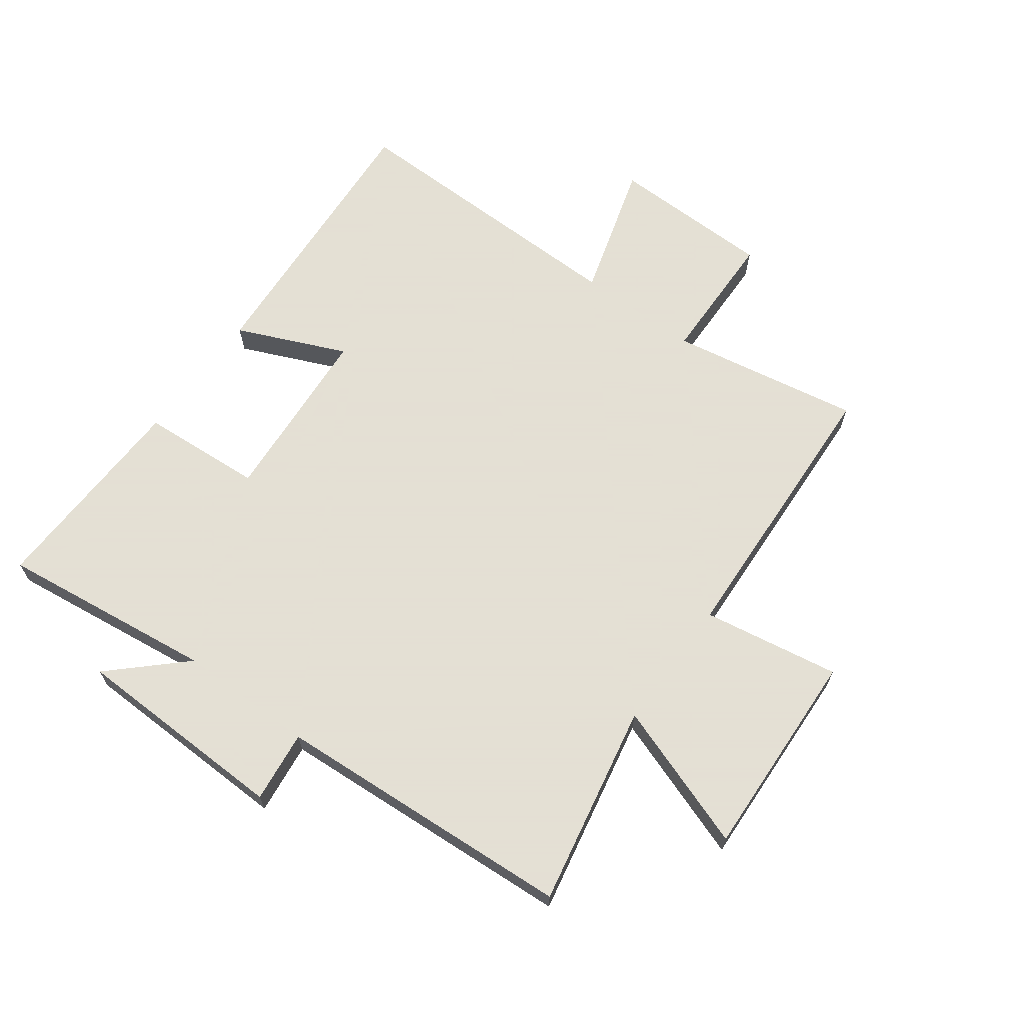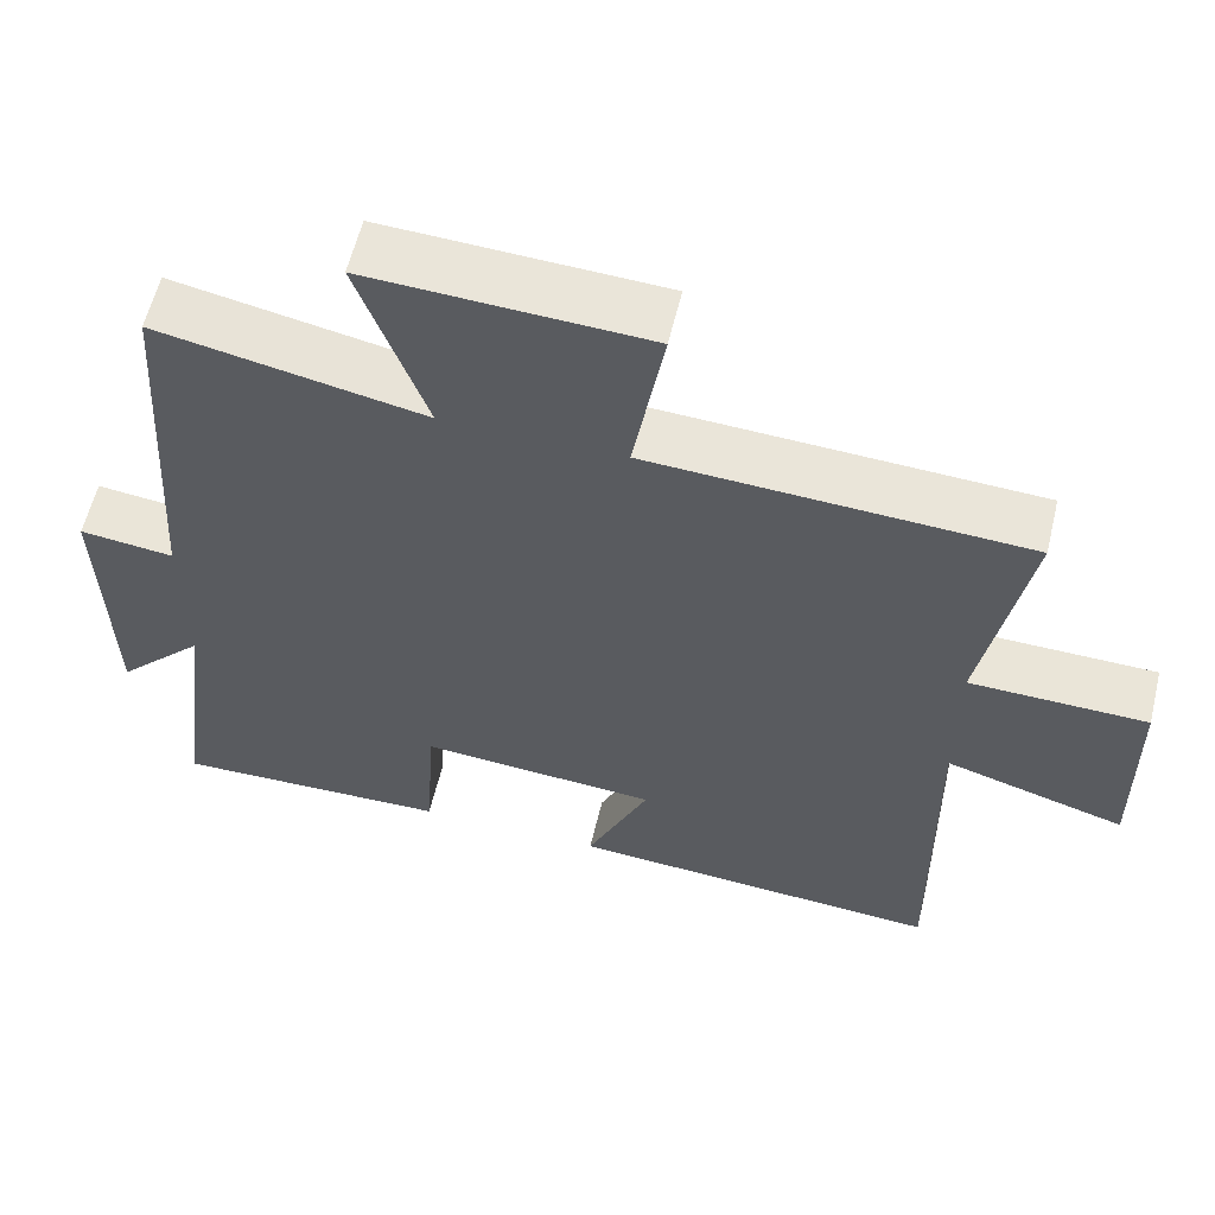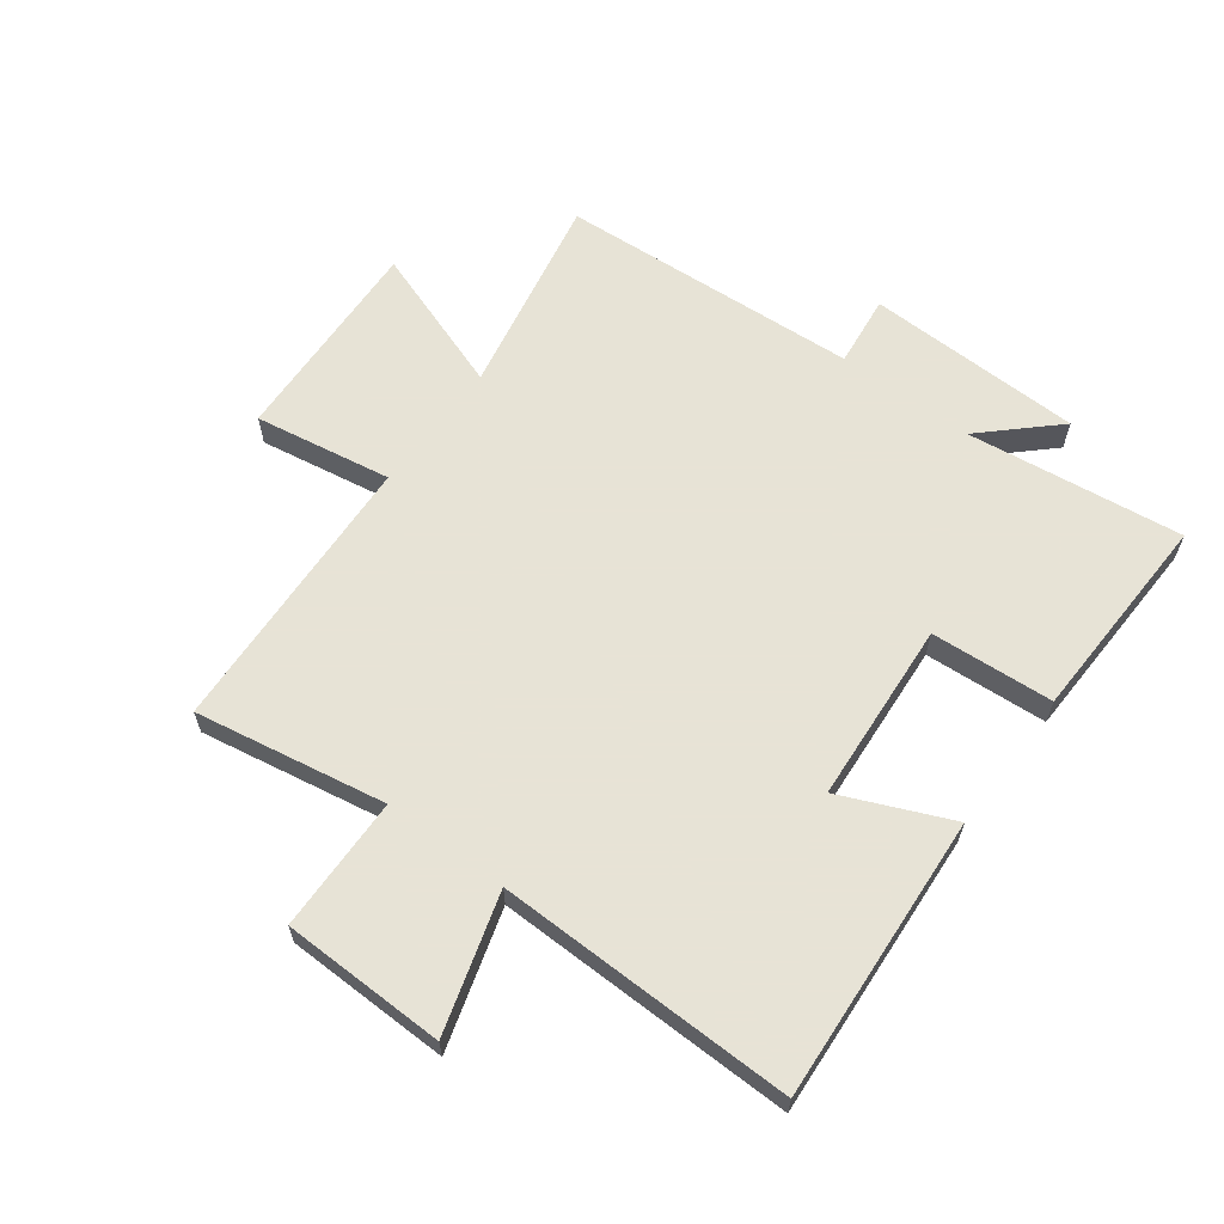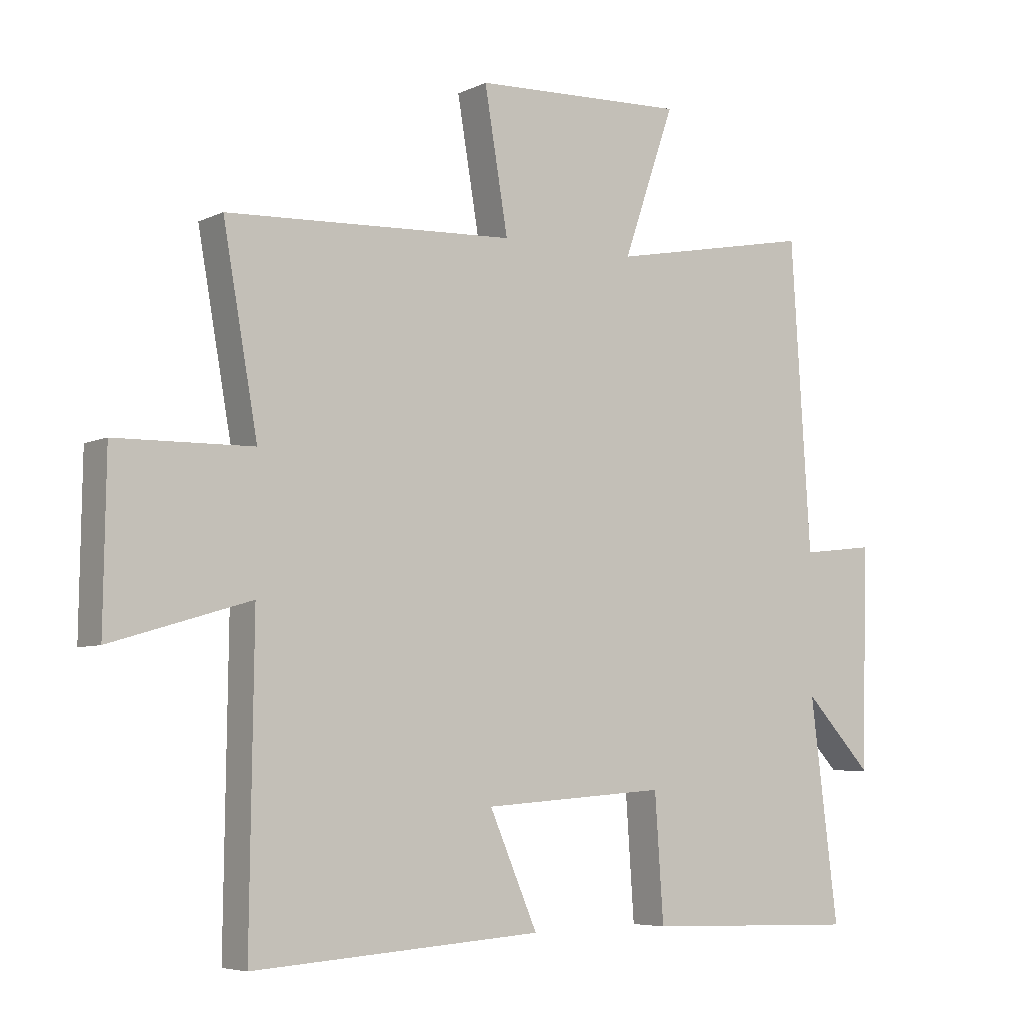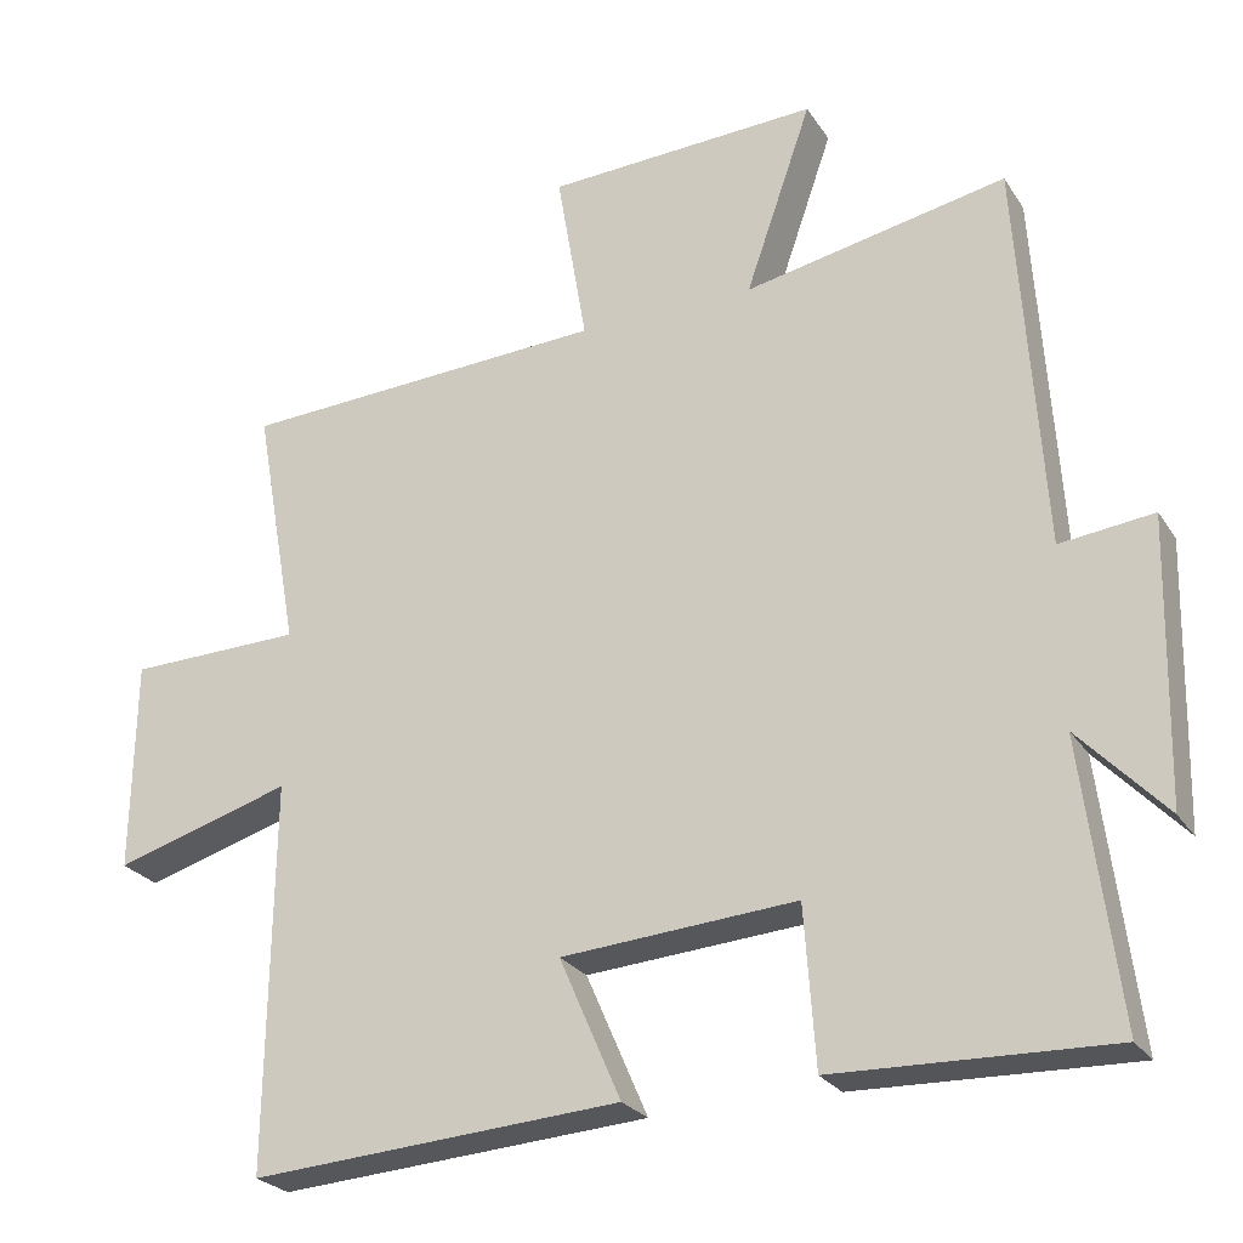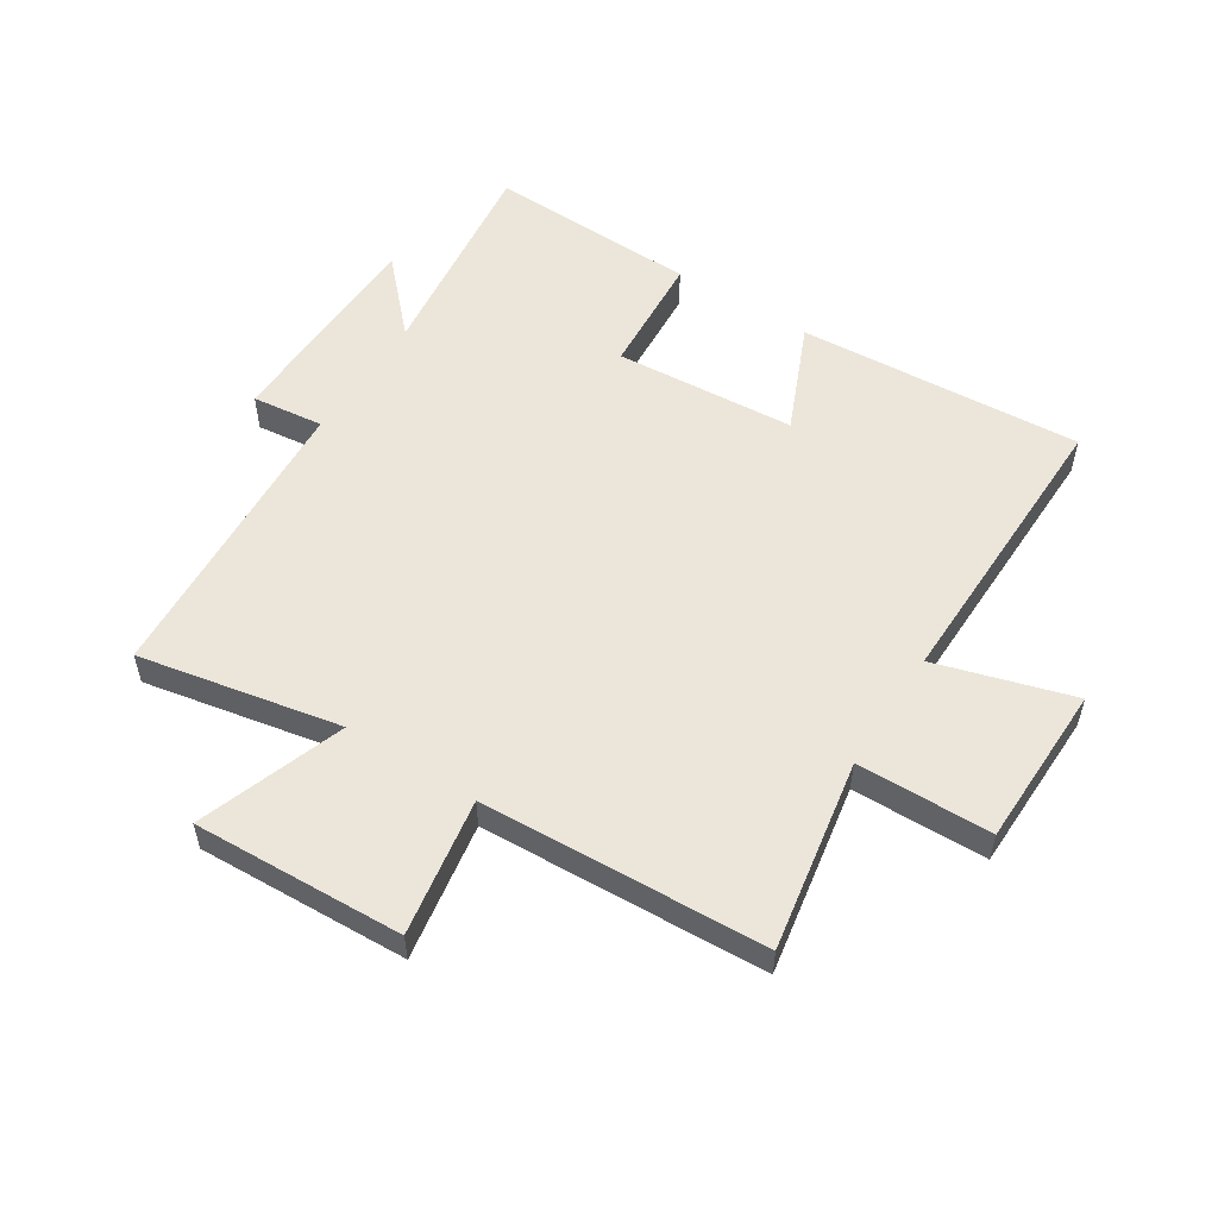
<metadata>
{"format":"obj","ext":"obj","renderer":"f3d","projection":"perspective","resolution":1024,"background":"white","views":[{"elev":66.2,"azim":-53.5,"up":"+Y"},{"elev":59.3,"azim":13.5,"up":"+Z"},{"elev":62.6,"azim":126.9,"up":"+Y"},{"elev":-5.9,"azim":144.3,"up":"+Z"},{"elev":-25.4,"azim":-154.4,"up":"+Z"},{"elev":54.6,"azim":32.7,"up":"+Y"}]}
</metadata>
<code>
v 0.506 0.07 -0.532
v 0.037 0.07 -0.5
v 0.115 0.07 -0.321
v -0.183 0.07 -0.299
v -0.197 0.07 -0.5
v -0.545 0.07 -0.51
v -0.5 0.07 -0.155
v -0.61 0.07 -0.271
v -0.618 0.07 0.085
v -0.5 0.07 0.071
v -0.468 0.07 0.566
v -0.136 0.07 0.5
v -0.22 0.07 0.741
v 0.126 0.07 0.725
v 0.088 0.07 0.5
v 0.556 0.07 0.476
v 0.5 0.07 0.163
v 0.721 0.07 0.158
v 0.725 0.07 -0.11
v 0.5 0.07 -0.043
v 0.506 0 -0.532
v 0.037 0 -0.5
v 0.115 0 -0.321
v -0.183 0 -0.299
v -0.197 0 -0.5
v -0.545 0 -0.51
v -0.5 0 -0.155
v -0.61 0 -0.271
v -0.618 0 0.085
v -0.5 0 0.071
v -0.468 0 0.566
v -0.136 0 0.5
v -0.22 0 0.741
v 0.126 0 0.725
v 0.088 0 0.5
v 0.556 0 0.476
v 0.5 0 0.163
v 0.721 0 0.158
v 0.725 0 -0.11
v 0.5 0 -0.043
f 17 18 19 20
f 15 16 17
f 15 17 20
f 12 13 14 15
f 12 15 20 1
f 10 11 12 1
f 7 8 9 10
f 4 5 6 7
f 3 4 7 10
f 1 2 3
f 1 3 10
f 40 39 38 37
f 37 36 35
f 40 37 35
f 35 34 33 32
f 21 40 35 32
f 21 32 31 30
f 30 29 28 27
f 27 26 25 24
f 30 27 24 23
f 23 22 21
f 30 23 21
f 1 21 22 2
f 2 22 23 3
f 3 23 24 4
f 4 24 25 5
f 5 25 26 6
f 6 26 27 7
f 7 27 28 8
f 8 28 29 9
f 9 29 30 10
f 10 30 31 11
f 11 31 32 12
f 12 32 33 13
f 13 33 34 14
f 14 34 35 15
f 15 35 36 16
f 16 36 37 17
f 17 37 38 18
f 18 38 39 19
f 19 39 40 20
f 20 40 21 1

</code>
